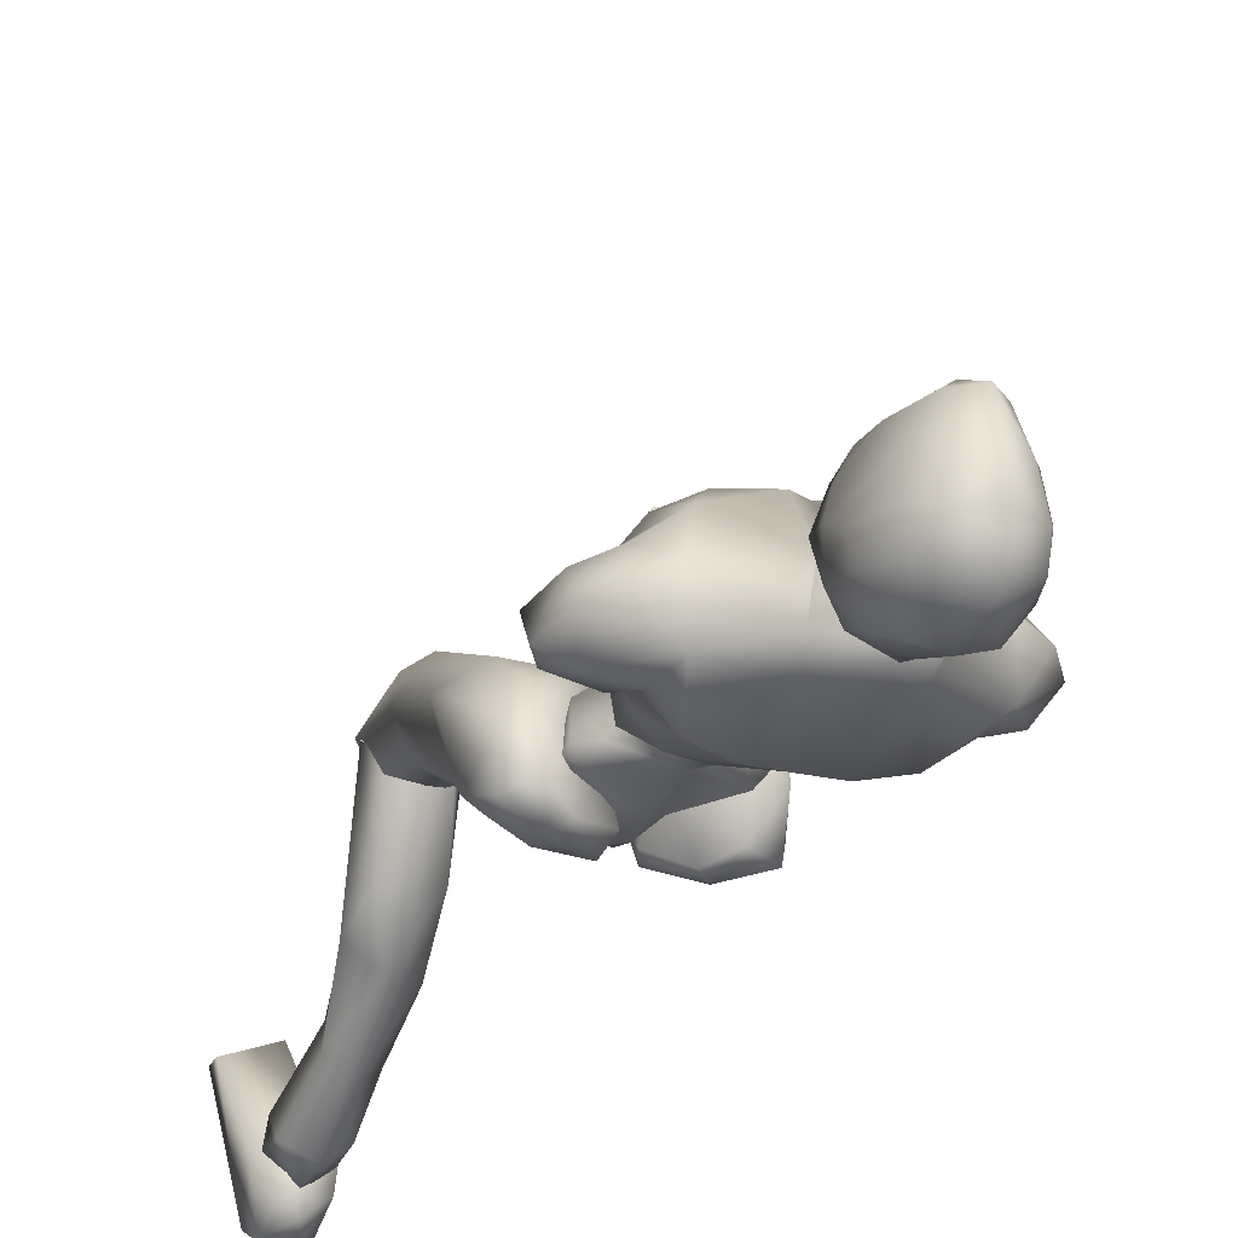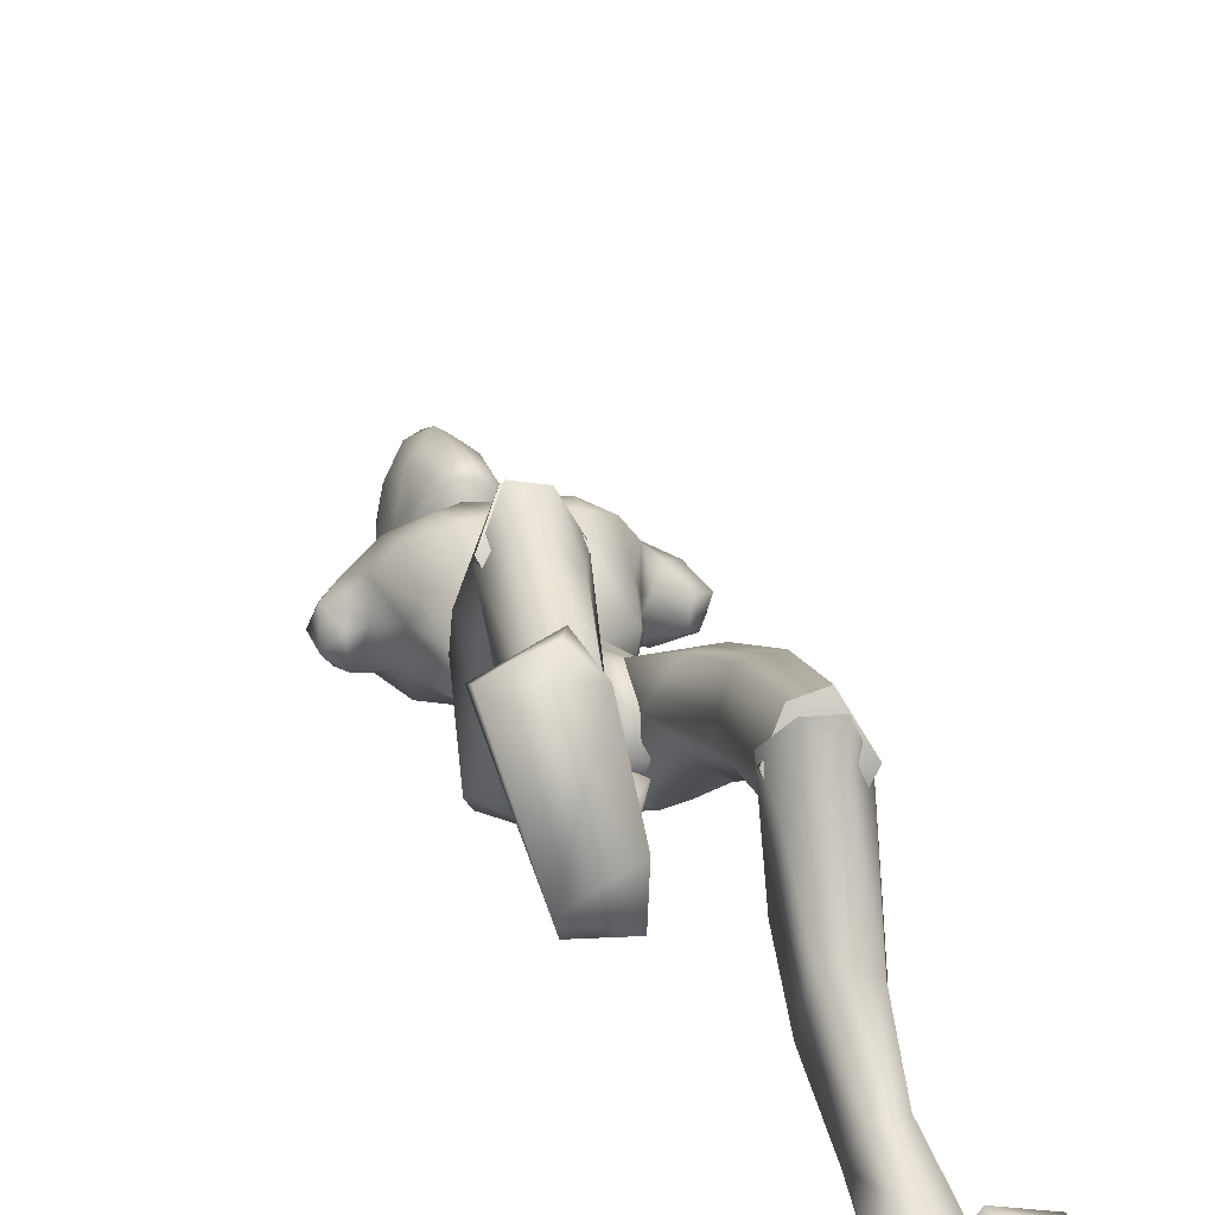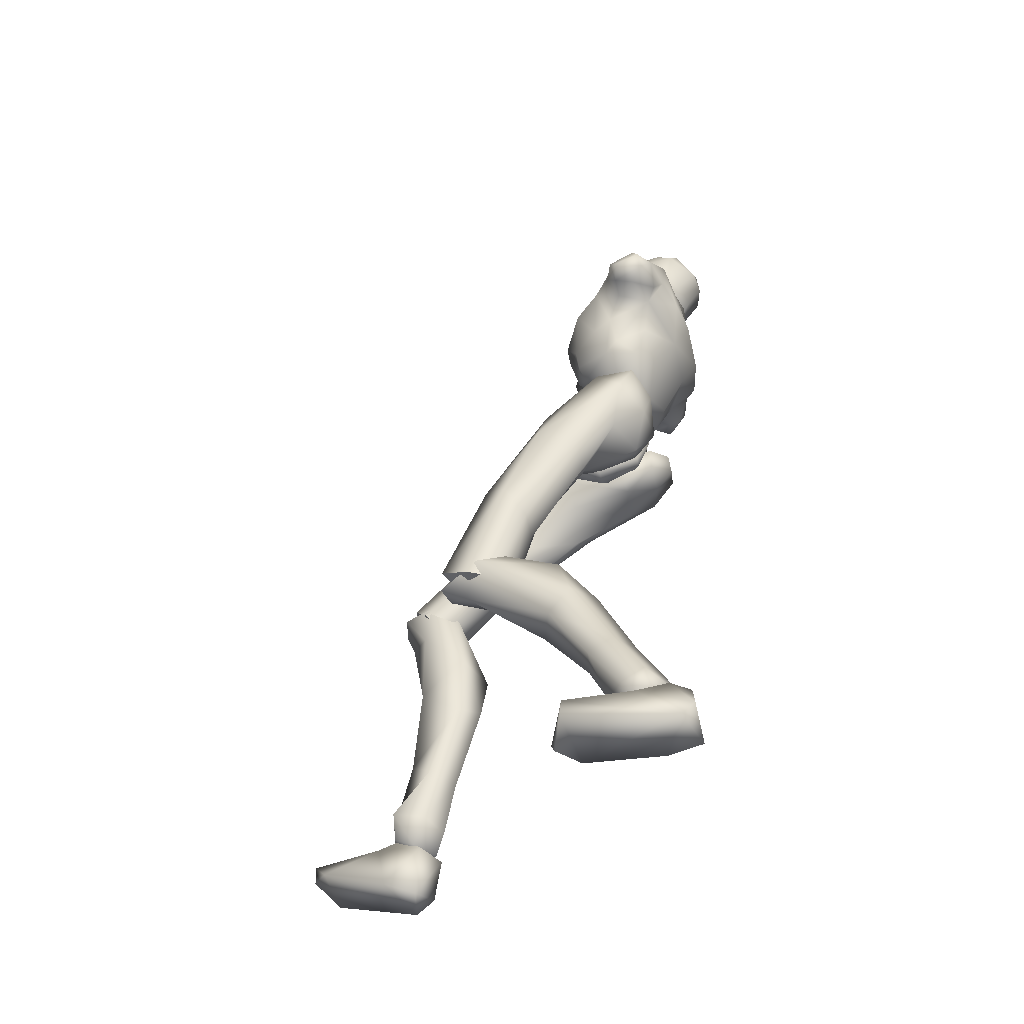
<metadata>
{"format":"obj","ext":"obj","renderer":"f3d","projection":"perspective","resolution":1024,"background":"white","views":[{"elev":-30.6,"azim":165.1,"up":"+Z"},{"elev":32.1,"azim":-10.4,"up":"+Z"},{"elev":-48.2,"azim":106.5,"up":"+Y"}]}
</metadata>
<code>
o Melee_Husk
v 2.337 46.6 -1.561
v 3.252 44.82 1.159
v 3.64 46.26 -1.649
v 0.6396 49.3 -2.841
v 1.072 50.06 -0.2934
v 0.5405 45.7 2.567
v -0.03093 42.93 3.876
v -1.431 45.44 2.671
v -3.953 43.87 1.538
v -3.364 49.47 -0.06006
v -3.815 45.79 -1.237
v -3.017 48.82 -2.648
v -4.987 45.12 -1.196
v -1.654 42.23 3.38
v -0.1291 40.77 4.515
v 0.6874 40.88 4.473
v 1.657 42.67 3.206
v -0.3932 50.07 2.108
v -1.712 49.89 2.177
v 1.072 50.06 -0.2933
v 0.6396 49.3 -2.841
v 2.968 50.77 -3.289
v -1.999 52.79 3.245
v -3.039 51.18 2.444
v -1.295 51.82 2.163
v -1.712 49.89 2.177
v -0.3932 50.07 2.108
v 0.5774 51.65 2.254
v 3.484 51.27 -0.4819
v 3.788 52.39 -1.61
v 3.123 53.86 -4.305
v 4.043 56.97 -5.033
v 4.232 55.27 -1.231
v 5.202 57.4 -2.432
v 4.903 58.77 -0.1961
v 6.145 58.99 -1.586
v 5.292 61.22 -1.635
v 7.223 59.86 -2.182
v 5.799 62.19 -3.595
v 7.028 61.21 -4.35
v 3.751 54.64 0.4409
v 8.317 58.83 -5.064
v 8.474 57.82 -3.038
v 7.225 57.03 -2.603
v 6.955 56.55 -4.127
v 3.437 62.55 -6.755
v 6.679 59.28 -6.041
v 7.721 57.63 -5.266
v 1.933 54.32 2.759
v 3.547 57.76 2.05
v 2.903 61.67 0.1749
v 3.687 63.08 -3.188
v -0.5394 63.91 -5.862
v -1.17 63.32 -2.132
v -0.7837 64.75 -3.094
v -3.102 64.09 -1.425
v -3.014 63.23 -1.909
v -4.832 62.84 -1.94
v -4.012 60.56 1.993
v -8.078 60.22 0.7525
v -5.714 57.92 3.144
v -2.957 55.83 4.044
v -9.543 61.33 -2.493
v -0.9628 60.96 1.833
v -1.563 65.32 -6.743
v -5.974 63.19 -5.576
v -9.535 60.84 -6.072
v -5.671 64.1 -2.837
v -5.447 64.81 -6.539
v 1.473 58.87 2.766
v 1.294 55.97 3.749
v -0.5416 56.15 3.917
v -2.279 59.42 2.513
v -1.722 55.47 3.19
v -0.7569 52.95 3.18
v 1.712 52.38 2.573
v -12.3 58.84 -3.577
v -11.69 57.76 -1.373
v -11.52 60.02 -2.752
v -10.44 59.15 -0.824
v -10.29 57.28 -0.993
v -9.259 56.92 0.5352
v -7.493 56.3 2.63
v -4.69 55.18 4.064
v -4.979 53.41 3.123
v -7.048 53.22 1.009
v -11.14 57.67 -5.154
v -11.9 56.21 -3.403
v -10.6 55.78 -2.139
v -9.303 56.05 -1.914
v -7.834 53.69 -0.6001
v -6.012 50.01 0.01758
v -4.283 51.58 2.888
v -3.364 49.47 -0.06005
v -10.39 56.08 -4.658
v -8.227 55.64 -4.339
v -6.712 51 -1.058
v -5.678 49.63 -2.834
v -3.017 48.82 -2.648
v -6.731 52.56 -3.787
v -3.62 65.91 1.362
v -3.472 68.07 1.256
v -4.755 65.77 0.5913
v -2.667 66.07 1.329
v -1.792 66.08 0.6878
v -2.464 64.49 1.004
v -3.445 64.38 1.079
v -5.006 64.35 -0.2576
v -5.914 66.23 -1.389
v -6.273 64.82 -2.763
v -6.868 66.86 -3.269
v -7.009 65.91 -4.978
v -7.473 68.71 -4.415
v -7.494 68.3 -6.382
v -7.183 71.1 -4.936
v -6.652 71.55 -7.318
v -6.6 72.41 -5.812
v -4.826 73.24 -7.025
v -4.754 73.7 -4.419
v -2.603 73.19 -6.075
v -4.701 71.69 -8.781
v -6.035 68.42 -8.441
v -5.933 65.96 -6.792
v -5.523 64.97 -6.422
v -3.618 64.85 -7.355
v -3.779 66.11 -7.89
v -4.296 68.52 -9.042
v -3.244 73.5 -3.6
v -4.349 73.38 -0.8949
v -2.791 72.39 -0.8319
v -3.906 71.13 0.5747
v -1.73 69.49 -0.4301
v -5.692 69.07 -0.2822
v -6.731 71.32 -2.786
v -5.924 72.93 -3.506
v -5.478 72.12 -0.7269
v -1.769 72.26 -3.085
v -0.242 66.88 -3.366
v -0.1937 69.41 -4.997
v -0.2383 66.83 -5.91
v -0.4618 69.87 -6.961
v -1.718 66.39 -7.278
v -1.374 71.94 -5.483
v -2.238 72.22 -7.388
v -2.467 68.83 -8.853
v -1.423 65.38 -6.673
v -0.2479 65.28 -2.968
v -0.8272 66.57 -1.304
v -1.262 64.72 -0.2513
v 4.8 4.222 -3.316
v 6.467 4.001 -2.722
v 4.796 3.726 -1.7
v 6.375 3.896 -0.8923
v 8.253 4.054 -2.46
v 6.441 4.988 -4.578
v -0.1794 38.68 3.68
v 1.19 38.87 3.608
v -0.04769 37.15 1.335
v 1.219 37.31 1.268
v -0.1983 38.56 -2.038
v 0.6507 38.67 -2.083
v -0.1742 41.21 -3.154
v 7.542 22.07 10.63
v 6.158 20.99 13.94
v 5.708 19.91 11.9
v 4.112 21.45 13.72
v 3.185 20.16 9.792
v 2.629 22.64 11.51
v 6.625 15.35 4.826
v 3.649 15.54 5.902
v 2.779 19.94 4.88
v 3.355 23.72 9.201
v 5.473 10.64 -1.902
v 3.02 15.83 1.629
v 5.008 17.38 1.099
v 4.795 9.842 2.121
v 3.656 9.998 -0.2418
v 4.216 6.559 -2.636
v 5.89 6.775 -3.997
v 3.707 5.118 -0.5585
v 5.768 5.951 0.5492
v 6.571 10.37 1.812
v 6.834 11.16 -0.3351
v 7.223 17.04 2.83
v 6.431 20.81 3.886
v 6.493 23.66 9.477
v 8.173 5.148 -1.033
v 7.912 6.359 -2.8
v 7.785 29.96 8.101
v 6.022 23.16 13.96
v 7.612 21 11.35
v 0.8092 37.68 0.7287
v 2.439 36.4 2.293
v 0.9433 37.87 3.597
v 1.865 38.37 -2.324
v 0.6355 38.7 -1.899
v 1.094 40.7 -3.912
v 0.5862 42.42 -3.27
v 2.775 44.03 -3.826
v 3.631 42.97 -4.344
v 4.393 45.1 -2.699
v 6.238 44.11 -3.309
v 6.029 44.62 -0.03181
v 6.945 41.61 -2.203
v 7.416 36.79 5.201
v 6.381 35.99 1.841
v 6.294 27.84 6.64
v 6.669 20.85 9.333
v 3.553 20.55 8.978
v 3.965 27.62 6.779
v 4.725 34.02 1.938
v 5.232 38.32 -1.147
v 3.892 40.84 -3.683
v 3.818 44.39 0.4269
v 5.012 44.1 2.249
v 5.513 40.92 4.911
v 0.6465 40.97 4.571
v 2.665 37.77 6.639
v 2.563 30.6 6.593
v 2.674 21.89 11.09
v 3.661 31.97 9.696
v 4.004 23.16 13.35
v 6.139 31.76 10.22
v -3.432 65.39 -4.451
v -3.519 64.89 -7.335
v -0.7486 62.51 -7.183
v -5.548 61.88 -6.931
v -7.27 56.42 -6.879
v -9.102 57.74 -5.816
v 5.118 57.48 -5.837
v 3.937 59.38 -6.529
v 2.323 57.68 -7.383
v -0.454 57.14 -7.909
v -4.517 56.61 -7.695
v -4.169 54.32 -6.284
v -4.287 50.66 -4.22
v -1.216 48.99 -3.457
v -0.05036 54.86 -6.5
v 1.223 51.38 -4.509
v -2.625 37.69 4.412
v -0.958 38.19 2.486
v -1.151 39.59 4.996
v -1.946 37.51 -0.5924
v -0.7252 38.01 -0.3258
v -1.133 38.96 -3.006
v -0.6318 40.79 -3.142
v -2.802 42 -4.376
v -3.651 40.81 -4.41
v -4.439 43.44 -3.84
v -6.275 42.27 -4.01
v -6.132 44.13 -1.258
v -7.015 40.47 -1.963
v -7.66 39.25 6.776
v -6.559 37.11 4.092
v -8.118 34.3 12.29
v -6.605 31.77 11.9
v -8.05 27.56 19.03
v -7.066 26.58 17.29
v -3.945 26.17 17.17
v -6.507 30.64 20.52
v -4.281 31.64 12.17
v -4.913 35.38 5.051
v -5.338 37.96 0.422
v -3.935 39.17 -2.913
v -3.932 44.13 -0.701
v -5.164 44.63 1.047
v -5.734 42.88 4.796
v -0.8619 42.8 4.571
v -2.937 40.78 7.756
v -2.863 34.27 10.76
v -3.105 28.29 18.53
v -4.021 36.81 12.97
v -4.476 30.39 20.01
v -6.509 36.84 13.47
v -3.724 25.87 18.76
v -3.106 28.85 18.37
v -4.474 29.48 20.86
v -6.143 27.16 20.6
v -6.504 29.33 21.42
v -8.051 27.98 18.29
v -7.361 19.08 18.4
v -4.338 19.86 18.96
v -3.55 22.43 15.23
v -3.949 28.14 15.95
v -3.914 17.21 15.56
v -5.936 18.06 14.22
v -6.494 11.05 16.49
v -6.981 6.785 17.53
v -5.242 7.486 18.62
v -4.595 11.63 18.08
v -5.62 13.12 19.99
v -7.545 5.08 18.31
v -5.84 5.306 19.69
v -4.625 7.783 21.1
v -6.637 9.195 21.45
v -7.412 13.35 19.48
v -7.782 12.51 17.37
v -8.064 19.02 15.82
v -7.251 22.51 14.06
v -7.07 28.36 16.32
v -5.757 6.013 21.22
v -7.296 6.719 21.78
v -9.109 7.606 20.91
v -8.94 7.325 18.78
v -9.248 5.841 20.58
v -6.063 5.119 19.21
v -7.768 4.602 17.9
v -5.981 6.138 20.55
v -8.784 5.32 19.15
v -8.043 6.328 20.98
v -6.396 5.859 22.82
v -6.111 0.7488 19.47
v -5.764 1.899 22.04
v -6.624 4.586 27.52
v -7.856 6.411 28.88
v -8.32 5.228 28.99
v -11.44 4.795 27.89
v -11.51 6.086 27.1
v -10.02 4.951 21.97
v -8.982 1.897 18.85
v -9.357 1.095 20.38
v -7.476 5.581 20.35
v 1.139 41.78 0.1093
v 3.062 41.02 -0.2779
v 2.862 45.94 -2.511
v 0.05432 43.75 -3.02
v 6.348 4.633 -5.903
v 5.248 0.3055 -6.237
v 4.68 4.284 -4.5
v 4.932 0.1274 -3.424
v 5.151 3.367 -0.9459
v 5.818 0.1652 2.676
v 6.915 1.335 4.704
v 7.517 0.299 4.267
v 10.59 0.8156 3.08
v 10.46 2.322 2.954
v 8.799 3.417 -2.123
v 6.615 4.821 -2.38
v 7.351 4.844 -4.469
v 7.923 1.976 -6.283
v 8.483 0.6317 -5.284
v 4.566 4.572 -2.838
v -1.036 43.6 -2.963
v -4.246 45 -2.137
v -0.8988 46.88 -2.723
v -1.216 48.99 -3.457
v -2.935 40.23 0.03749
v -1.078 49.07 -0.6264
v -1.257 41.64 0.1777
v -1.225 50.1 -0.8362
v -5.524 27.83 19.33
v -5.527 29.29 18.41
v 5.079 21.12 11.67
v -3.093 63.38 -4.158
v 5.06 22.95 11.72
f 1 2 3
f 4 5 1
f 5 2 1
f 2 5 6
f 2 6 7
f 6 8 7
f 8 9 7
f 10 9 8
f 9 10 11
f 10 12 11
f 9 11 13
f 9 14 7
f 7 14 15
f 7 15 16
f 17 7 16
f 17 2 7
f 18 6 5
f 6 18 8
f 19 8 18
f 8 19 10
f 20 21 22
f 23 24 25
f 26 25 24
f 26 27 25
f 25 27 28
f 27 20 28
f 28 20 29
f 29 20 22
f 30 29 22
f 30 22 31
f 30 31 32
f 30 32 33
f 33 32 34
f 33 34 35
f 35 34 36
f 35 36 37
f 36 38 37
f 38 39 37
f 38 40 39
f 33 29 30
f 29 33 41
f 33 35 41
f 38 42 40
f 42 38 43
f 44 43 38
f 36 44 38
f 34 44 36
f 34 45 44
f 34 32 45
f 39 40 46
f 46 40 47
f 42 47 40
f 42 48 47
f 43 48 42
f 44 48 43
f 45 48 44
f 29 41 49
f 49 41 50
f 41 35 50
f 50 35 51
f 51 35 37
f 51 37 52
f 39 52 37
f 52 39 46
f 53 52 46
f 54 52 53
f 55 54 53
f 56 54 55
f 57 54 56
f 57 56 58
f 59 57 58
f 58 60 59
f 60 61 59
f 59 61 62
f 52 54 51
f 58 63 60
f 57 64 54
f 65 55 53
f 63 66 67
f 63 58 66
f 58 68 66
f 58 56 68
f 68 69 66
f 51 54 64
f 64 70 51
f 51 70 50
f 50 70 71
f 71 49 50
f 49 71 72
f 71 70 72
f 70 64 72
f 72 64 73
f 57 73 64
f 73 57 59
f 59 62 73
f 74 73 62
f 73 74 72
f 72 74 75
f 72 75 49
f 49 75 76
f 77 78 79
f 79 78 80
f 78 81 80
f 81 82 80
f 82 60 80
f 82 83 60
f 83 61 60
f 83 84 61
f 61 84 62
f 84 85 62
f 23 62 85
f 74 62 23
f 23 25 74
f 25 75 74
f 28 75 25
f 28 76 75
f 29 76 28
f 49 76 29
f 82 86 83
f 86 85 83
f 85 84 83
f 80 60 63
f 63 79 80
f 79 63 67
f 79 67 77
f 77 67 87
f 87 88 77
f 88 78 77
f 88 89 78
f 89 81 78
f 89 90 81
f 90 82 81
f 90 91 82
f 91 86 82
f 91 92 86
f 86 92 85
f 93 85 92
f 23 85 93
f 93 24 23
f 93 92 24
f 24 92 94
f 94 26 24
f 95 88 87
f 88 95 89
f 95 90 89
f 96 90 95
f 96 91 90
f 96 97 91
f 92 91 97
f 92 97 98
f 94 92 98
f 99 94 98
f 98 97 100
f 100 97 96
f 101 102 103
f 102 104 105
f 101 104 102
f 101 106 104
f 107 106 101
f 107 101 103
f 108 107 103
f 109 108 103
f 108 109 110
f 109 111 110
f 111 112 110
f 111 113 112
f 112 113 114
f 114 113 115
f 116 114 115
f 116 115 117
f 118 116 117
f 118 117 119
f 118 119 120
f 116 118 121
f 116 121 122
f 114 116 122
f 114 122 123
f 123 112 114
f 123 124 112
f 124 110 112
f 125 124 123
f 126 125 123
f 123 127 126
f 122 127 123
f 122 121 127
f 120 119 128
f 129 128 119
f 129 130 128
f 130 129 131
f 131 132 130
f 132 131 102
f 131 133 102
f 103 102 133
f 103 133 109
f 133 111 109
f 133 134 111
f 111 134 113
f 113 134 115
f 115 134 117
f 117 134 135
f 119 117 135
f 135 129 119
f 129 135 136
f 129 136 131
f 136 133 131
f 134 133 136
f 134 136 135
f 130 132 137
f 132 138 137
f 138 139 137
f 139 138 140
f 139 140 141
f 140 142 141
f 139 141 143
f 139 143 137
f 128 130 137
f 137 120 128
f 137 143 120
f 143 144 120
f 141 144 143
f 144 141 145
f 145 141 142
f 145 142 127
f 127 142 126
f 126 142 125
f 125 142 146
f 146 142 140
f 147 146 140
f 147 140 138
f 138 148 147
f 138 132 148
f 132 105 148
f 102 105 132
f 121 145 127
f 144 145 121
f 118 144 121
f 144 118 120
f 148 149 147
f 149 148 105
f 149 105 106
f 104 106 105
f 150 151 152
f 152 151 153
f 153 151 154
f 154 151 155
f 155 151 150
f 14 156 15
f 156 157 15
f 16 15 157
f 157 17 16
f 156 158 157
f 159 157 158
f 158 160 159
f 161 159 160
f 161 160 162
f 163 164 165
f 166 165 164
f 165 166 167
f 168 167 166
f 163 165 169
f 165 170 169
f 165 167 170
f 170 167 171
f 168 171 167
f 172 171 168
f 173 174 175
f 175 174 171
f 170 171 174
f 176 169 170
f 170 174 176
f 176 174 177
f 173 177 174
f 177 173 178
f 173 179 178
f 179 155 150
f 178 179 150
f 150 180 178
f 180 177 178
f 181 177 180
f 181 176 177
f 182 176 181
f 182 169 176
f 169 182 183
f 169 183 184
f 175 184 183
f 184 175 185
f 171 185 175
f 171 172 185
f 172 186 185
f 186 163 185
f 184 185 163
f 184 163 169
f 183 173 175
f 152 180 150
f 180 152 153
f 181 180 153
f 187 181 153
f 181 187 182
f 182 187 183
f 183 187 188
f 173 183 188
f 179 173 188
f 188 155 179
f 154 155 188
f 187 154 188
f 187 153 154
f 189 190 191
f 192 193 194
f 192 195 193
f 192 196 195
f 197 195 196
f 196 198 197
f 198 199 197
f 199 200 197
f 199 201 200
f 202 200 201
f 202 201 203
f 204 202 203
f 204 203 205
f 206 204 205
f 189 206 205
f 189 207 206
f 207 189 191
f 191 208 207
f 208 209 207
f 207 209 210
f 207 210 211
f 206 207 211
f 211 212 206
f 204 206 212
f 212 213 204
f 213 202 204
f 200 202 213
f 197 200 213
f 195 197 213
f 195 213 212
f 212 193 195
f 211 193 212
f 201 214 203
f 215 203 214
f 215 216 203
f 216 215 217
f 217 218 216
f 194 218 217
f 218 194 219
f 194 193 219
f 219 193 211
f 219 211 210
f 210 209 219
f 209 220 219
f 219 220 221
f 222 221 220
f 222 190 221
f 190 223 221
f 189 223 190
f 189 205 223
f 223 205 216
f 203 216 205
f 216 218 223
f 221 223 218
f 221 218 219
f 215 214 217
f 224 55 65
f 224 56 55
f 56 224 68
f 68 224 69
f 69 224 225
f 224 65 225
f 53 46 226
f 65 53 226
f 226 225 65
f 227 225 226
f 225 227 69
f 66 69 227
f 67 66 227
f 67 227 228
f 229 67 228
f 228 96 229
f 229 96 95
f 87 229 95
f 87 67 229
f 230 48 45
f 48 230 47
f 231 47 230
f 46 47 231
f 46 231 232
f 46 232 226
f 226 232 233
f 226 233 227
f 234 227 233
f 228 227 234
f 235 228 234
f 96 228 235
f 100 96 235
f 100 235 236
f 236 98 100
f 236 99 98
f 237 99 236
f 237 236 235
f 238 237 235
f 235 234 238
f 233 238 234
f 232 238 233
f 232 32 238
f 32 232 231
f 32 231 230
f 32 230 45
f 32 31 238
f 238 31 239
f 22 239 31
f 21 239 22
f 21 237 239
f 239 237 238
f 240 241 242
f 243 241 240
f 244 241 243
f 243 245 244
f 246 244 245
f 247 246 245
f 248 247 245
f 247 248 249
f 250 249 248
f 249 250 251
f 250 252 251
f 251 252 253
f 252 254 253
f 254 255 253
f 255 254 256
f 255 256 257
f 258 257 256
f 259 258 256
f 260 255 257
f 259 256 261
f 261 256 262
f 256 254 262
f 263 262 254
f 254 252 263
f 264 263 252
f 250 264 252
f 250 248 264
f 248 245 264
f 245 243 264
f 264 243 263
f 240 263 243
f 240 262 263
f 265 249 251
f 251 266 265
f 267 266 251
f 266 267 268
f 269 268 267
f 269 242 268
f 242 269 270
f 240 242 270
f 240 270 262
f 262 270 261
f 259 261 270
f 271 259 270
f 270 272 271
f 273 271 272
f 260 273 272
f 274 260 272
f 274 255 260
f 253 255 274
f 253 274 267
f 267 251 253
f 269 272 270
f 274 272 269
f 269 267 274
f 265 266 268
f 275 276 277
f 277 278 275
f 278 277 279
f 279 280 278
f 278 280 281
f 282 278 281
f 275 278 282
f 275 282 283
f 283 276 275
f 283 284 276
f 283 282 285
f 285 286 283
f 285 287 286
f 288 287 289
f 287 290 289
f 290 287 285
f 285 291 290
f 285 282 291
f 281 291 282
f 292 288 293
f 288 289 293
f 294 293 289
f 290 294 289
f 290 295 294
f 291 295 290
f 291 296 295
f 281 296 291
f 296 281 297
f 297 281 298
f 298 286 297
f 286 298 299
f 299 283 286
f 284 283 299
f 300 284 299
f 280 300 299
f 299 298 280
f 280 298 281
f 287 297 286
f 294 301 293
f 301 294 302
f 294 295 302
f 295 303 302
f 303 295 296
f 303 296 297
f 303 297 304
f 297 287 304
f 287 288 304
f 292 304 288
f 292 305 304
f 305 303 304
f 302 303 305
f 306 307 308
f 307 309 308
f 309 310 308
f 311 308 310
f 311 306 308
f 312 307 306
f 312 306 313
f 311 313 306
f 314 313 311
f 315 314 311
f 314 315 316
f 317 316 315
f 318 317 315
f 318 315 311
f 319 318 311
f 311 310 319
f 309 319 310
f 319 309 320
f 309 307 320
f 312 320 307
f 321 320 312
f 319 320 321
f 318 319 321
f 317 318 321
f 322 305 292
f 322 302 305
f 322 301 302
f 322 293 301
f 322 292 293
f 323 217 214
f 323 194 217
f 323 192 194
f 323 196 192
f 323 198 196
f 323 199 198
f 323 201 199
f 323 214 201
f 324 17 157
f 324 2 17
f 324 3 2
f 324 325 3
f 324 326 325
f 324 162 326
f 324 161 162
f 324 159 161
f 324 157 159
f 327 328 329
f 329 328 330
f 330 331 329
f 330 332 331
f 332 333 331
f 333 332 334
f 334 335 333
f 335 336 333
f 333 336 331
f 336 337 331
f 338 331 337
f 337 339 338
f 339 337 340
f 327 339 340
f 340 328 327
f 340 341 328
f 340 337 341
f 337 336 341
f 336 335 341
f 329 331 342
f 342 331 338
f 338 339 342
f 339 327 342
f 327 329 342
f 326 162 343
f 344 345 343
f 326 343 345
f 345 325 326
f 13 11 344
f 345 344 11
f 11 12 345
f 345 12 346
f 345 346 4
f 4 1 345
f 325 345 1
f 1 3 325
f 343 347 344
f 344 347 13
f 13 347 9
f 9 347 14
f 14 347 156
f 156 347 158
f 158 347 160
f 160 347 162
f 162 347 343
f 27 348 20
f 20 348 21
f 21 348 237
f 237 348 99
f 99 348 94
f 94 348 26
f 26 348 27
f 249 349 247
f 247 349 246
f 246 349 244
f 244 349 241
f 241 349 242
f 242 349 268
f 268 349 265
f 265 349 249
f 328 341 330
f 332 330 341
f 335 332 341
f 335 334 332
f 4 350 5
f 5 350 18
f 18 350 19
f 19 350 10
f 10 350 12
f 12 350 346
f 346 350 4
f 316 317 314
f 314 317 321
f 313 314 321
f 321 312 313
f 258 351 257
f 257 351 260
f 260 351 273
f 273 351 271
f 271 351 259
f 259 351 258
f 300 352 284
f 284 352 276
f 276 352 277
f 277 352 279
f 279 352 280
f 280 352 300
f 191 353 208
f 208 353 209
f 209 353 220
f 220 353 222
f 222 353 190
f 190 353 191
f 108 110 354
f 124 354 110
f 125 354 124
f 125 146 354
f 354 146 147
f 147 149 354
f 149 106 354
f 354 106 107
f 108 354 107
f 172 355 186
f 186 355 163
f 163 355 164
f 164 355 166
f 166 355 168
f 168 355 172

</code>
